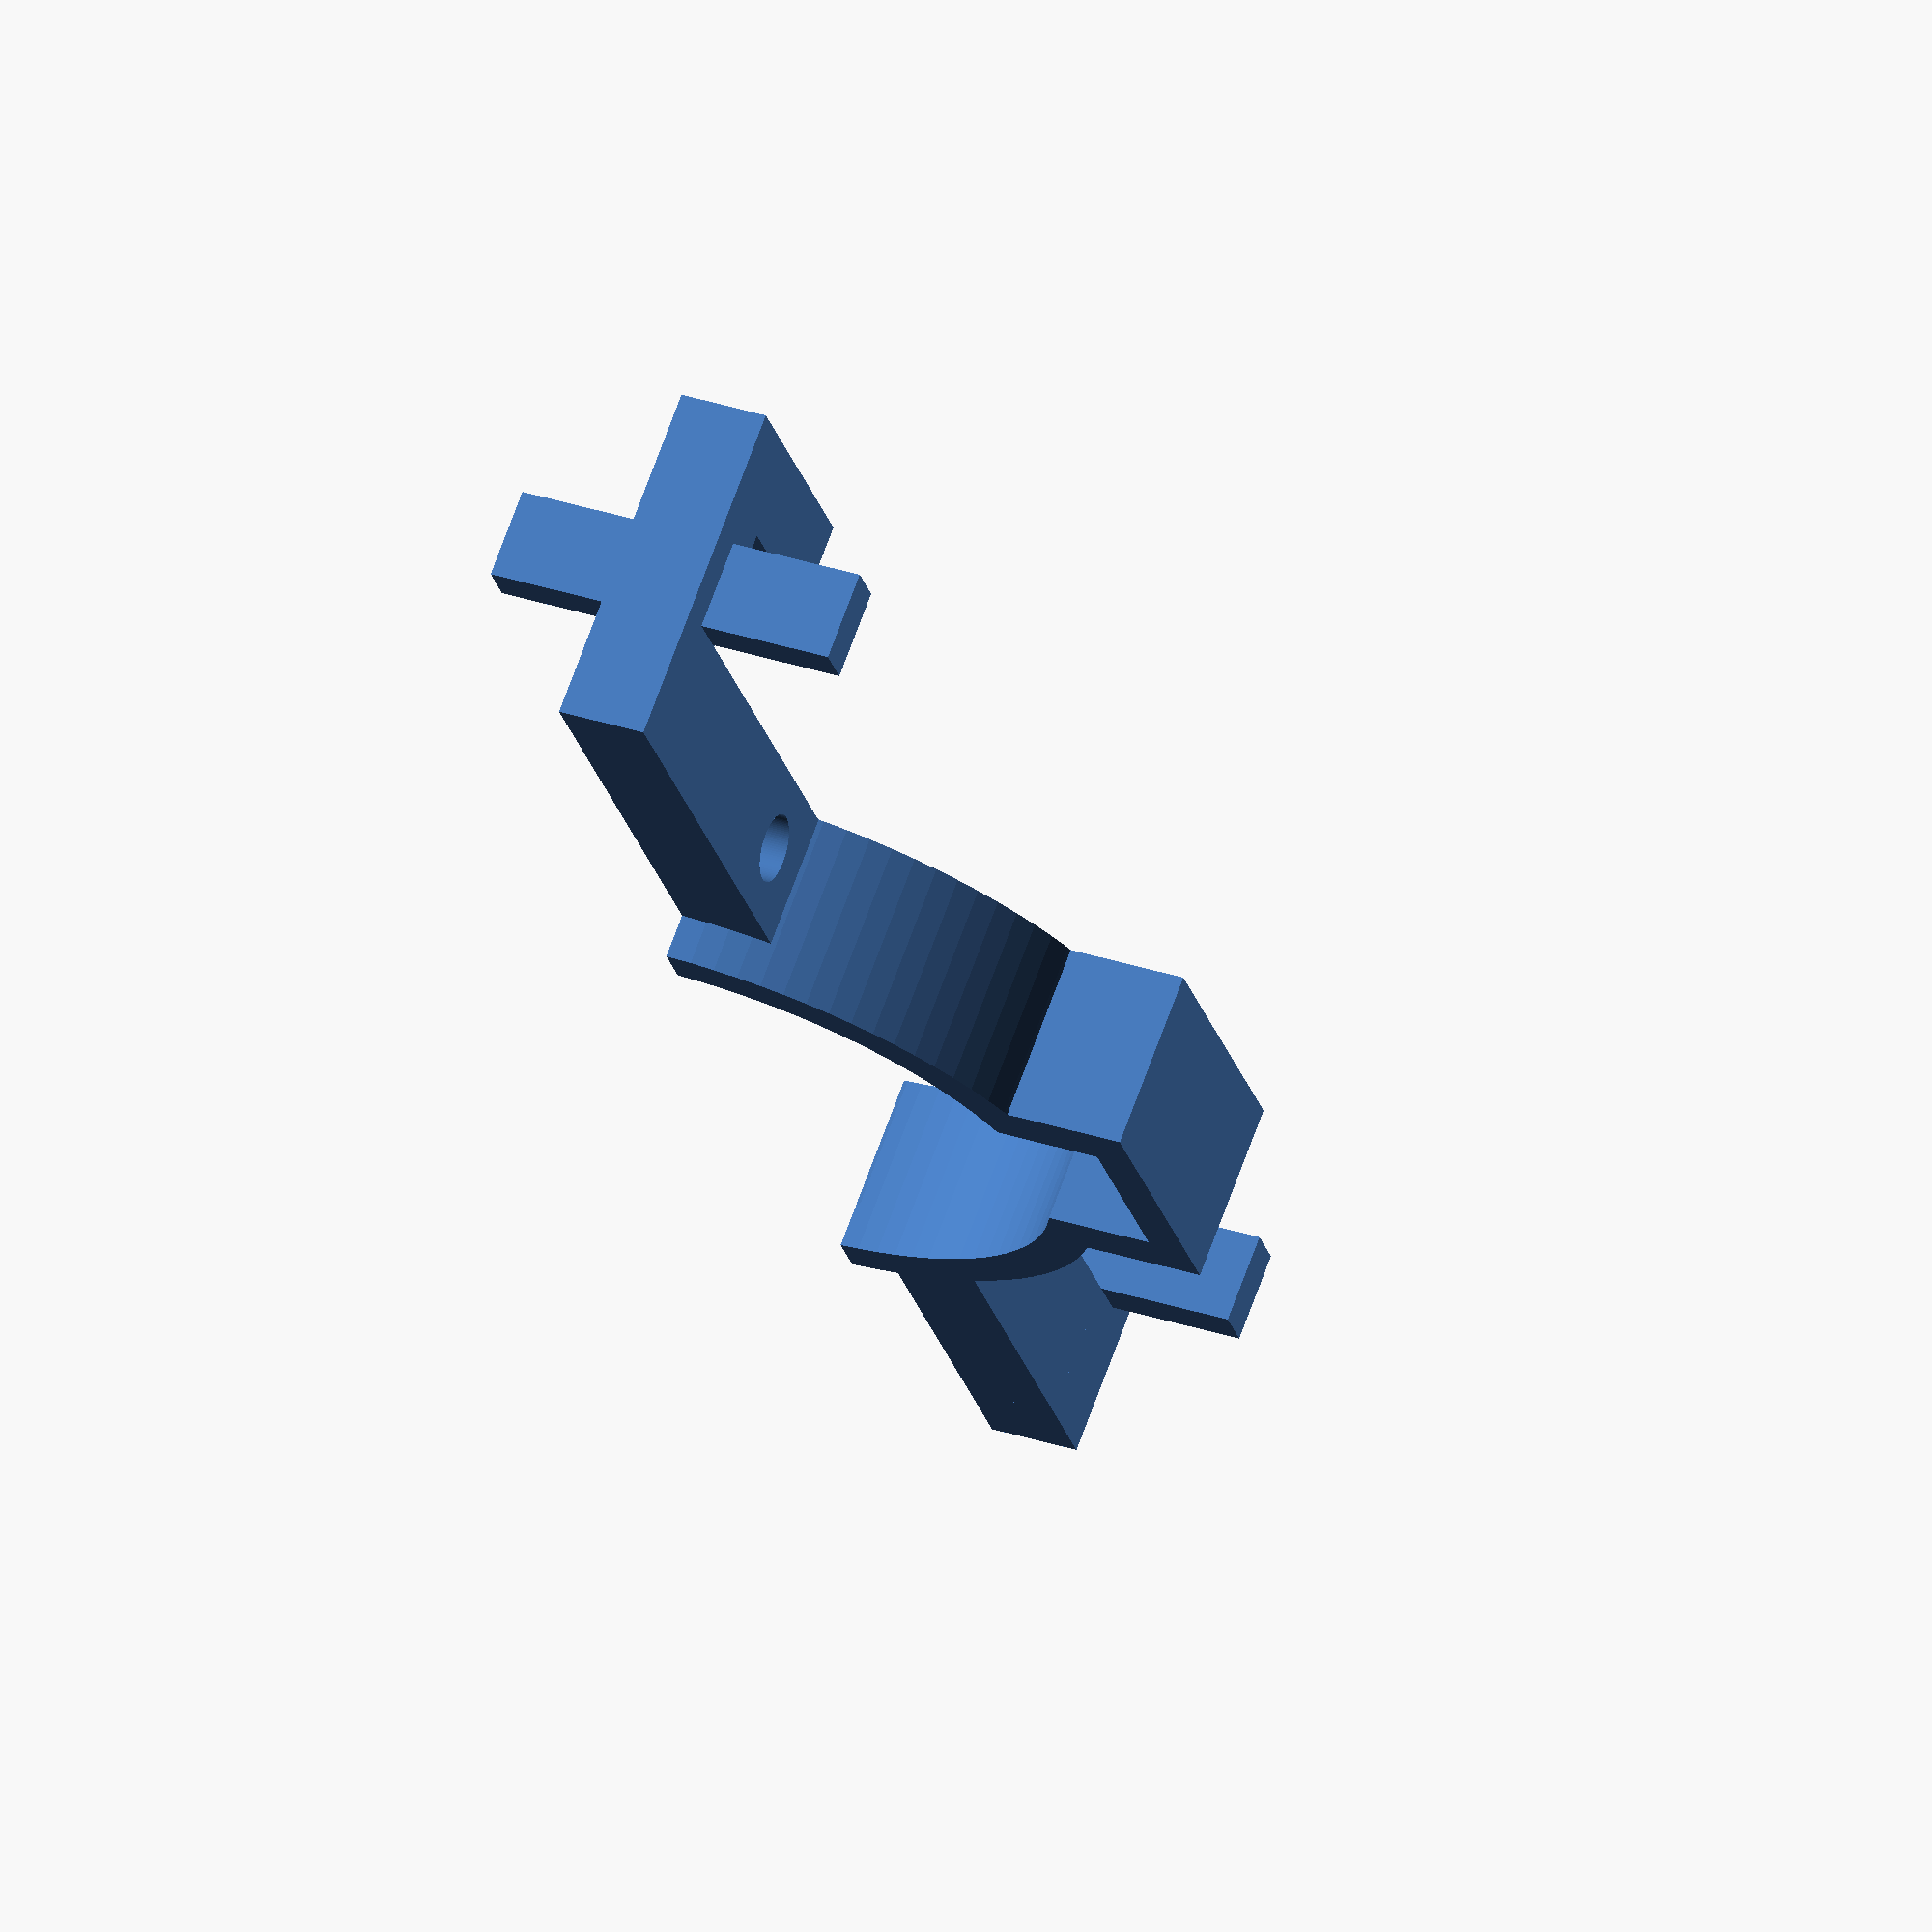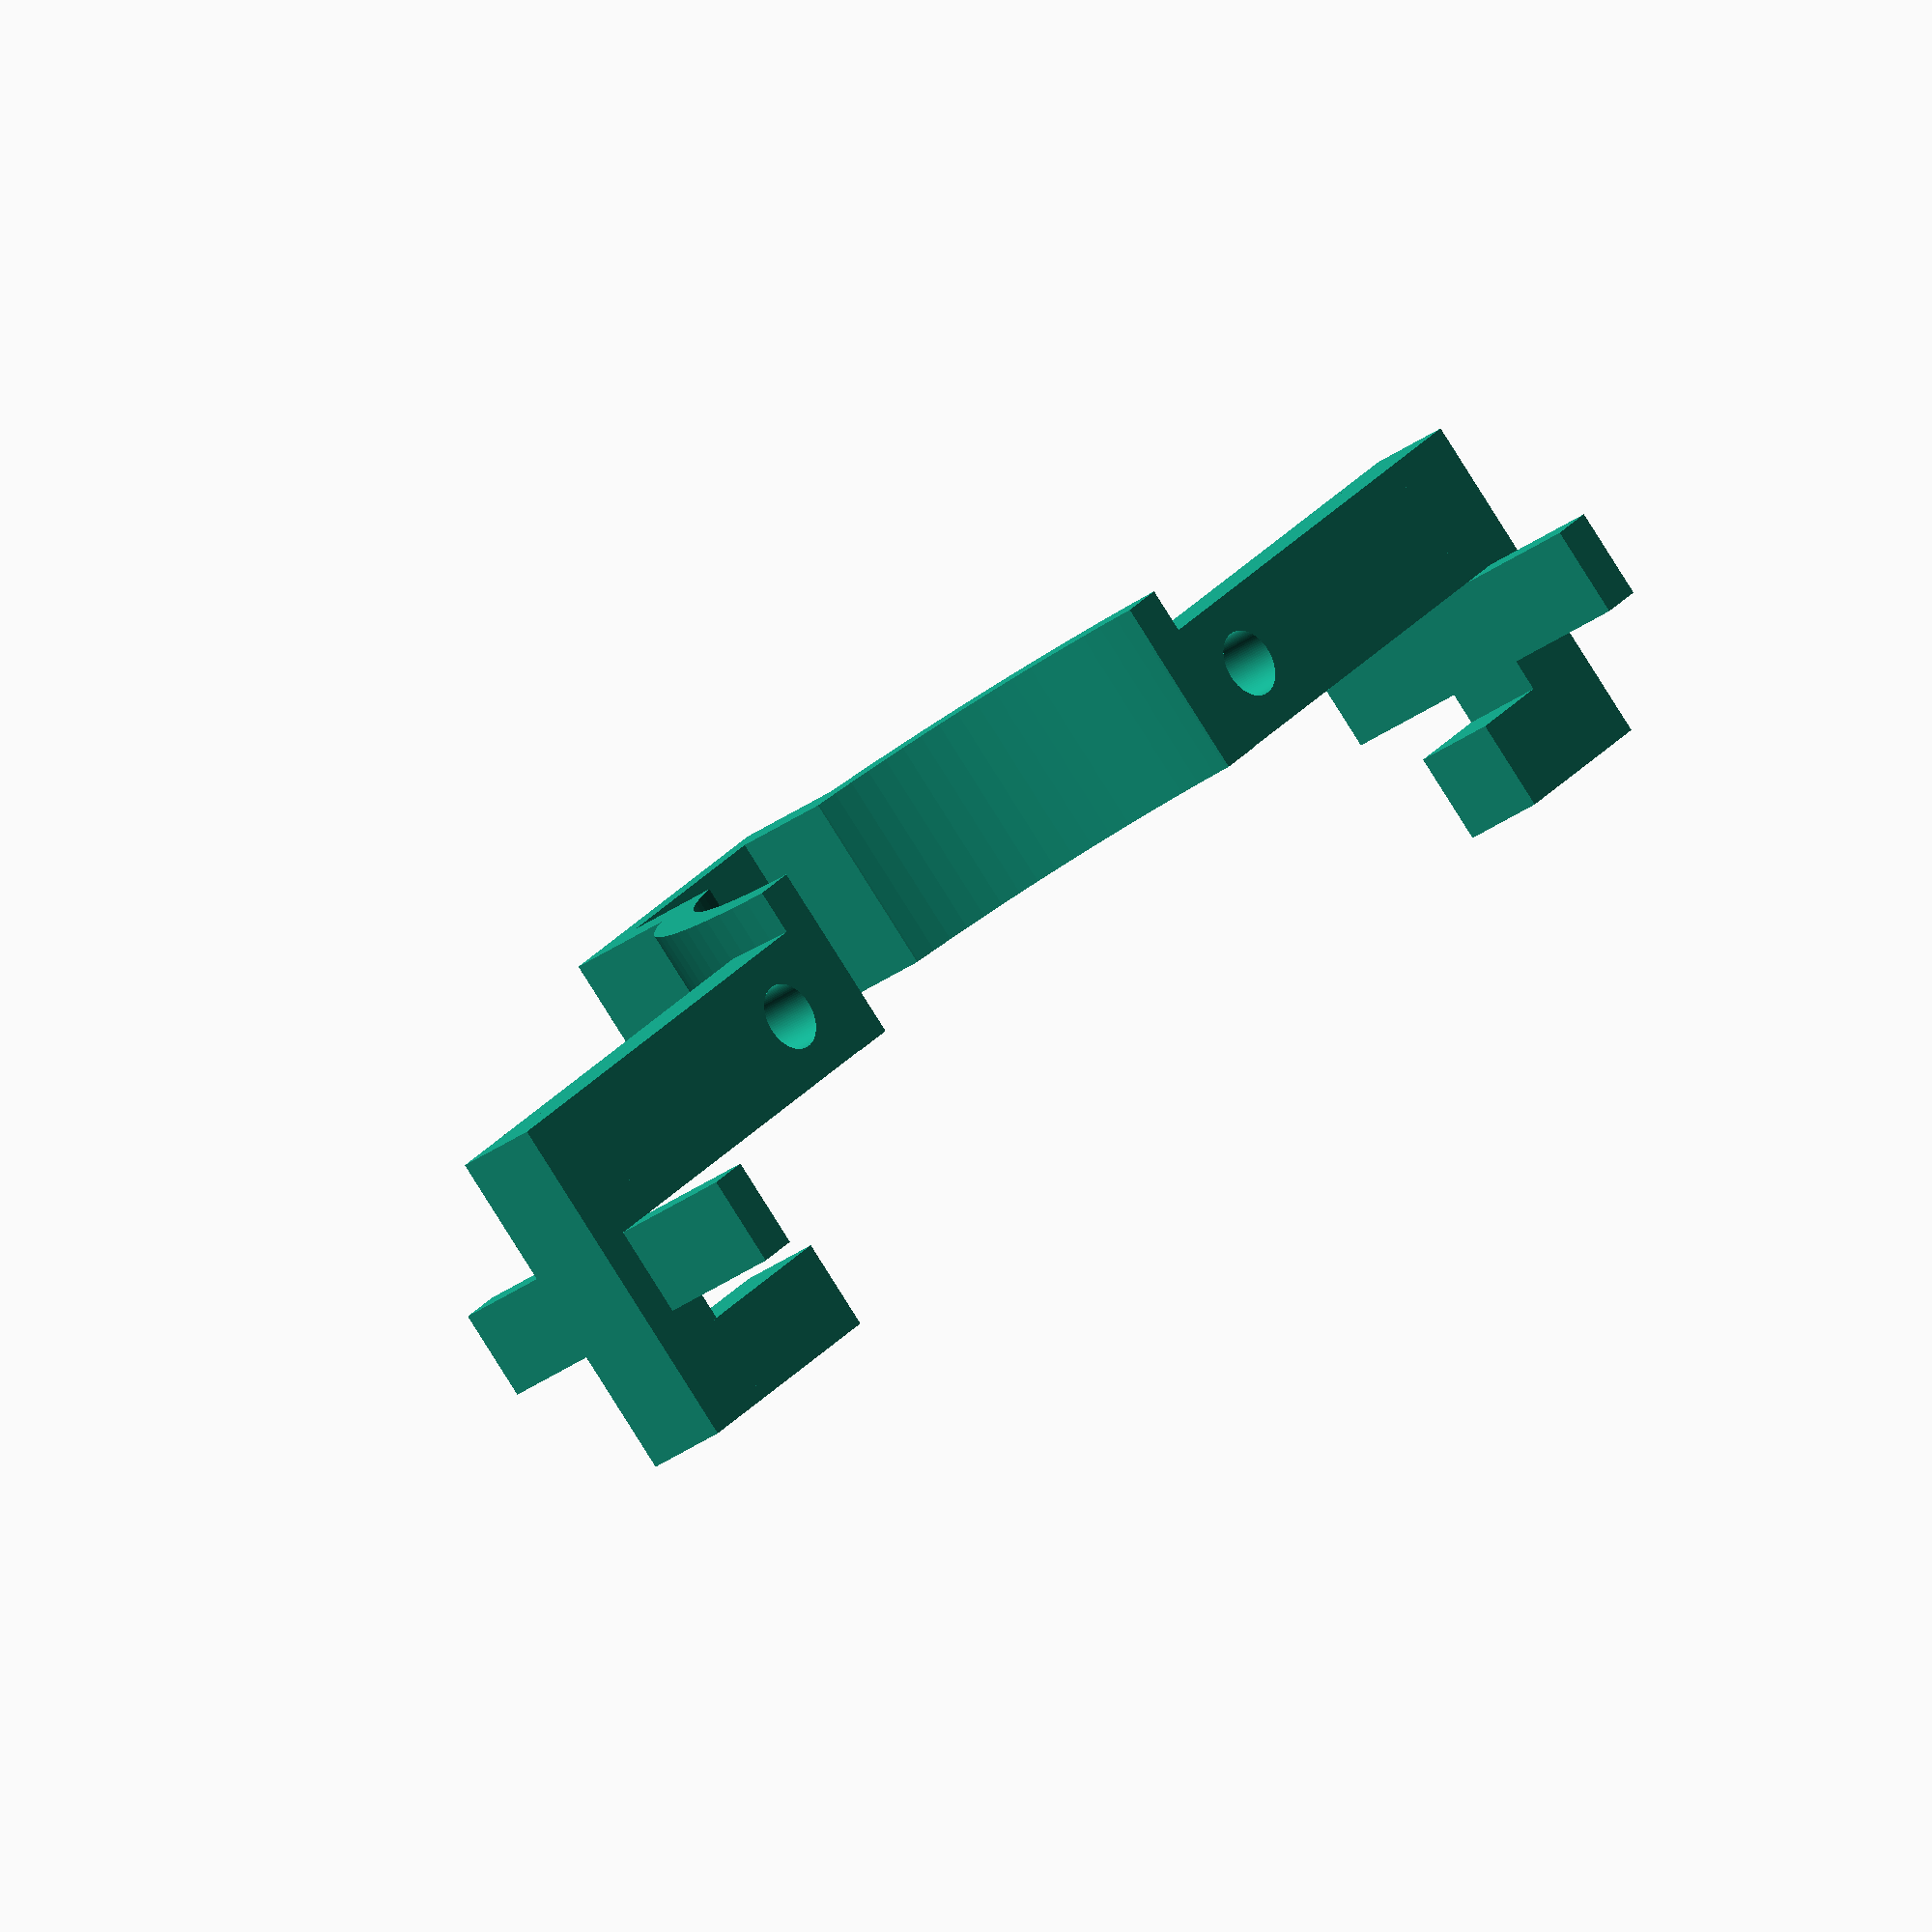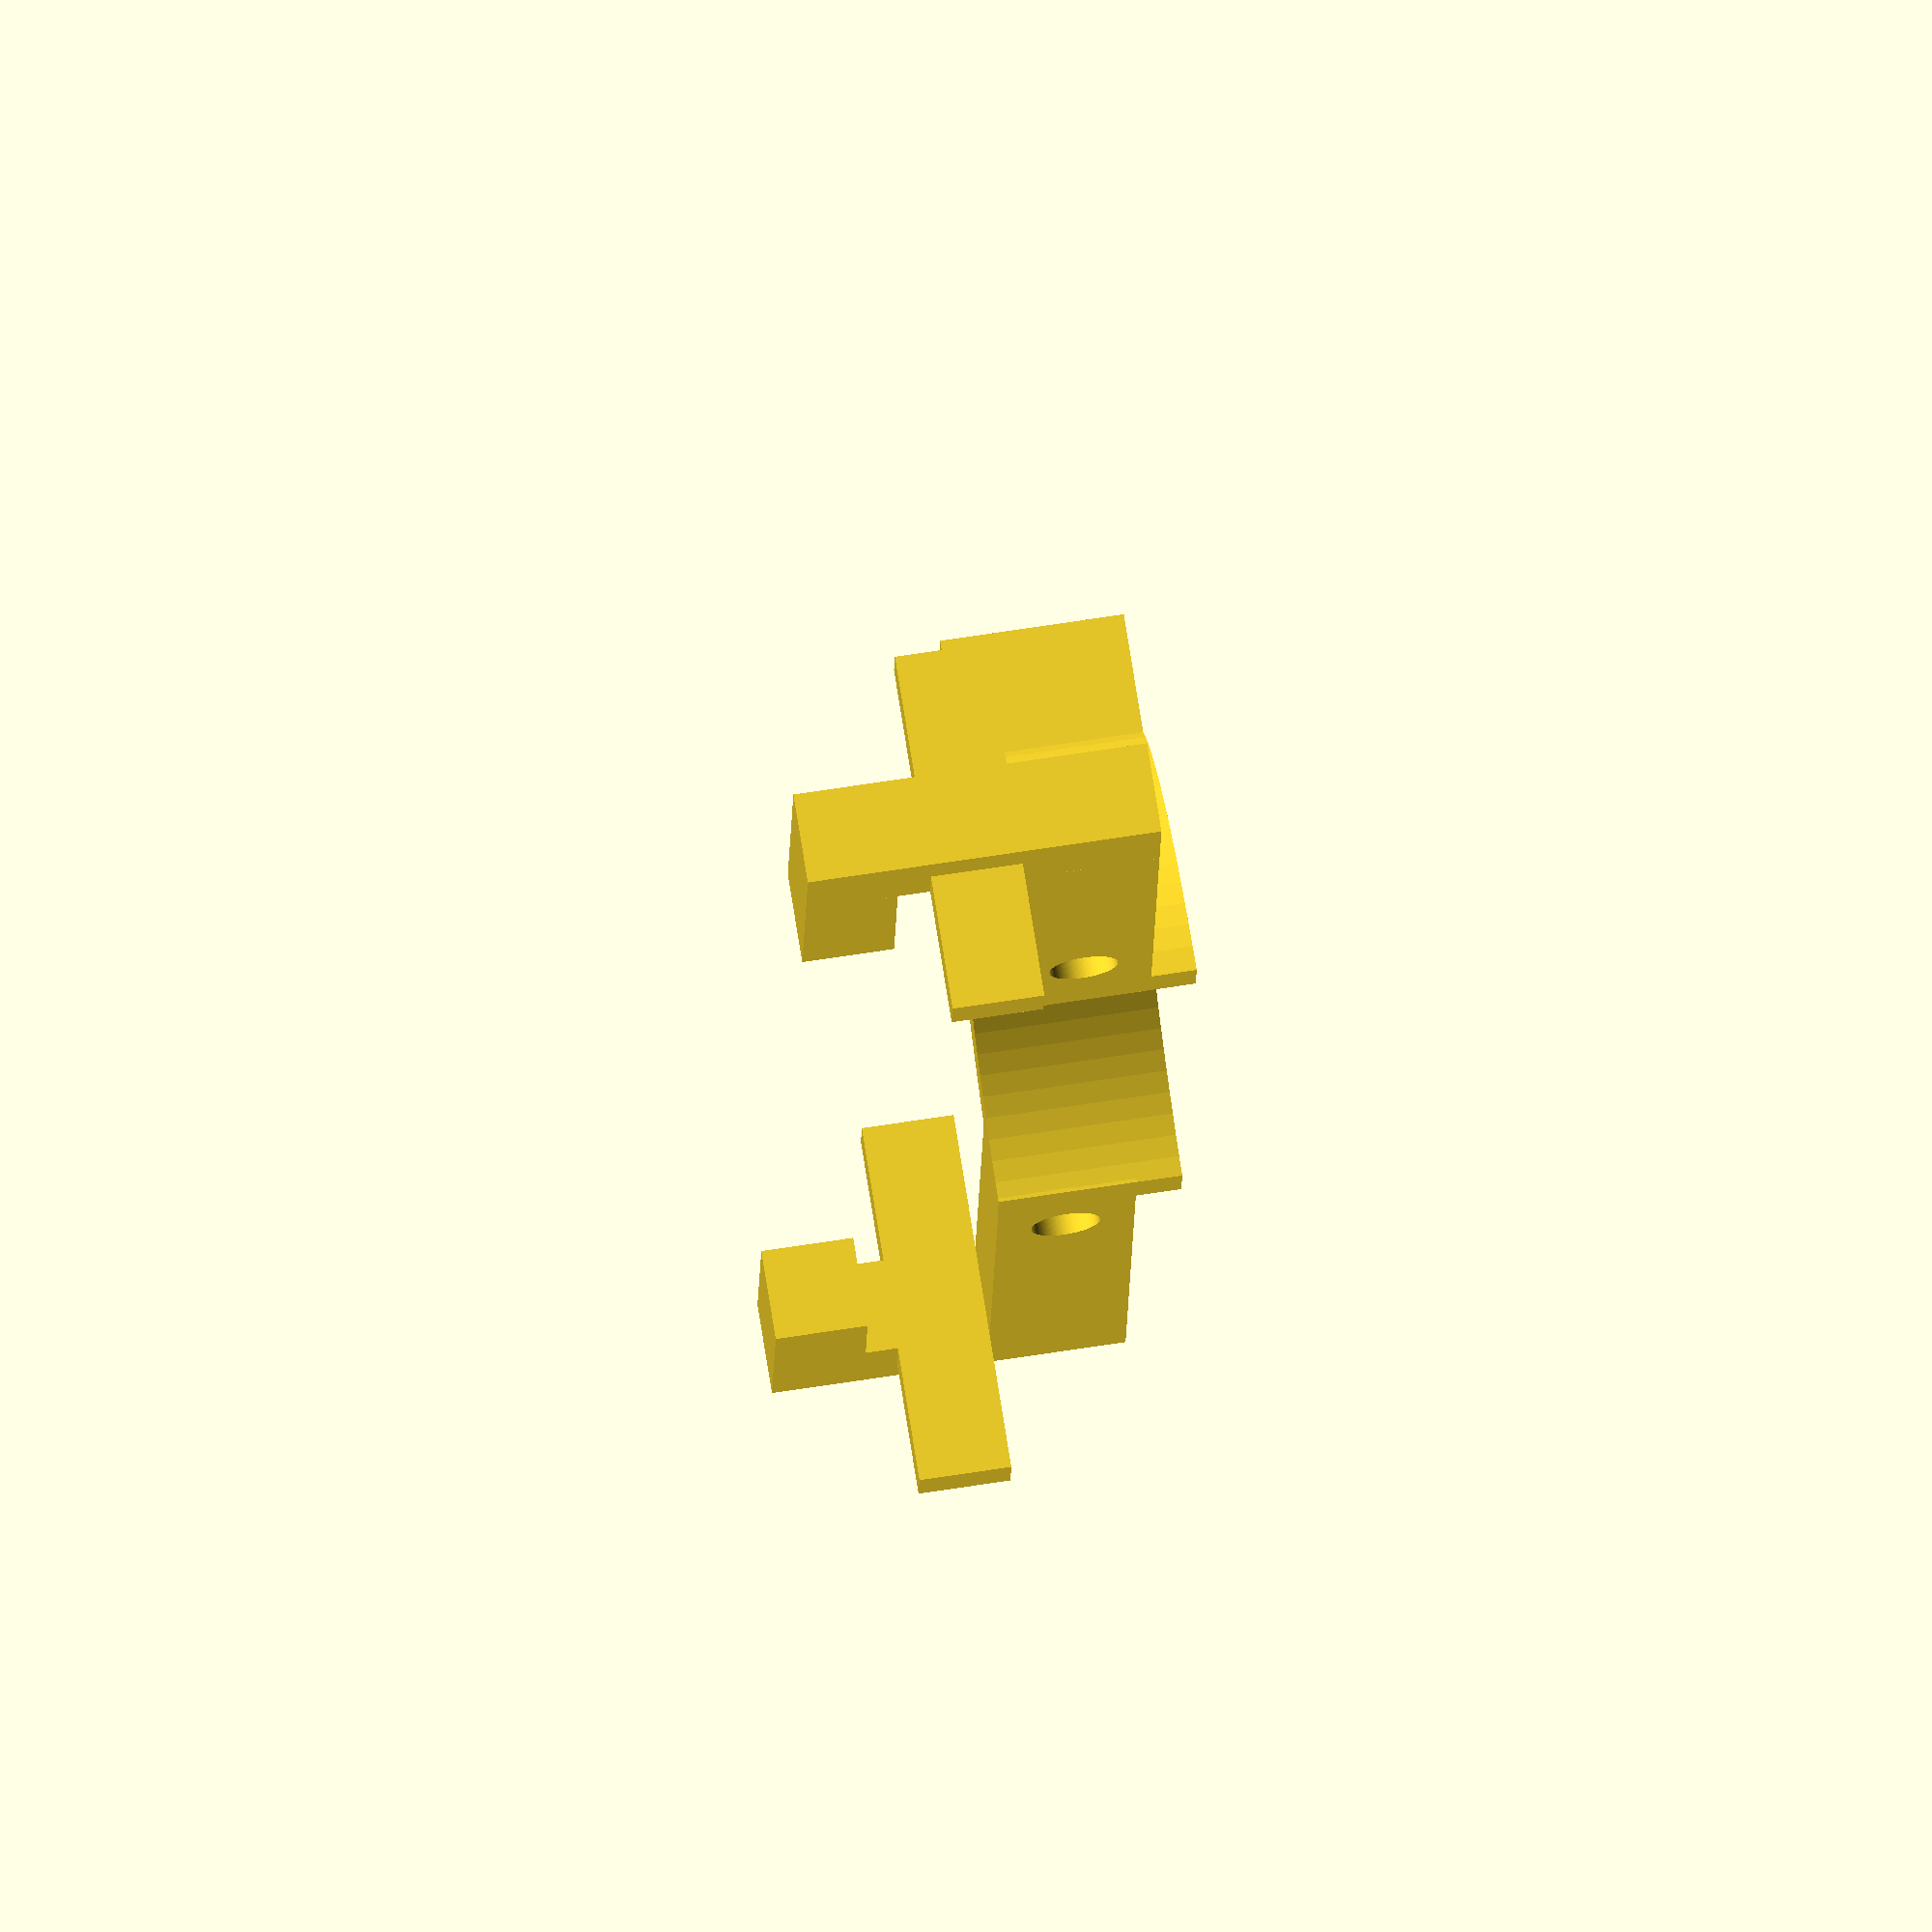
<openscad>
ViewScale = [0.0254, 0.0254, 0.0254];

module model_hqcam()
{
    difference() {
        circle(1210/2, $fn=96);
        circle(1060/2, $fn=96);
        //circle(1160/2, $fn=96);
        for (ii=[0:12.8:340]) {
            rotate([0, 0, ii])
            translate([1280/2, 0, 0])
            circle(60, $fn=96);
        }
    }
}

module mount0()
{
    linear_extrude(200) {
        difference() {
          circle(1490/2, $fn=96);
          circle(1230/2, $fn=96);
        }
        for (ii=[0:12.86:360]) {
            rotate([0, 0, ii])
            translate([1260/2, 0, 0])
            circle(40, $fn=96);
        }
    }
    translate([0, 0, 199])
    linear_extrude(400)
    difference() {
        circle(1625/2, $fn=96);
        circle(1425/2, $fn=96);
        translate([0, 450, 0])
        square([1700, 900], center=true);
    }

    translate([0, 0, 350])
    rotate([90, 0, 0])
    linear_extrude(200)
    for( ii = [-180,0]) {
        rotate([0, ii, 0])
        translate([950, 0, 0]) 
        difference() {
            square([400, 300], center=true);
            circle(130/2, $fn=96);
        }
    }
}

module mount1()
{
    *linear_extrude(200) {
        difference() {
          circle(1500/2, $fn=96);
          circle(1230/2, $fn=96);
        }
        for (ii=[0:12.86:360]) {
            rotate([0, 0, ii])
            translate([1260/2, 0, 0])
            circle(40, $fn=96);
        }
    }
    translate([0, 0, 199])
    linear_extrude(400)
    difference() {
        union() {
            circle(1625/2, $fn=96);
            translate([0, 750, 0])
            square([700, 500], center=true);
        }
        circle(1425/2, $fn=96);
        translate([0, -400, 0])
        square([1700, 900], center=true);

        translate([0, 1425/2-250+200, 0])
        square([450, 500], center=true);

    }

    *translate([0, -90, 200])
    square([3390, 280], center=true);

    translate([0, 250, 350])
    rotate([90, 0, 0])
    linear_extrude(200)
    for(ii = [0, 180]) {
        rotate([0, 0, ii])
        translate([950+510/2, 0, 0])
        difference() {
            square([990, 300], center=true);
            translate([-255, 0, 0])
            circle(150/2, $fn=96);
        }
    }
    *translate([-3390/2-100, -20, 200])
    linear_extrude(300)
    square([200, 540], center=true);

    // side bits
    translate([3390/2+100, -50+200, -270])
    linear_extrude(770)
    square([200, 200], center=true);

    // long side bit
    translate([3390/2+50, -50+200, 0])
    linear_extrude(200)
    square([100, 800], center=true);

    // 240 + 40 + 200 
    translate([-3390/2-90, -50+200, -270])
    linear_extrude(770)
    square([200, 200], center=true);

    // long side bit
    translate([-3390/2-50, -50+200, 0])
    linear_extrude(200)
    square([100, 800], center=true);

    //translate([-3390/2-100, -50+200, 200])
    //linear_extrude(300+240+40+200)
    //square([200, 200], center=true);

    // wraparound bits
    translate([3390/2, 240-100+10, -270])
    linear_extrude(200)
    square([400, 200], center=true);

    translate([-3390/2+200, 240-100+10, -270])
    linear_extrude(200)
    square([400, 200], center=true);
}


module model_mountto()
{
    linear_extrude(240)
    difference() {
        square([3350, 3350], center=true);
       // circle(1660/2, $fn=96);
        circle(1500/2, $fn=96);
    }
}

module forViewing()
{
 //   model_hqcam();
 color("green")
 translate([0, 0, -50])
 model_mountto();
    color("cyan")
    mount0();
    mount1();
}

module forPrinting()
{
    mount1();
}

scale(ViewScale)
{
   // forViewing();
    forPrinting();
}

</openscad>
<views>
elev=109.6 azim=254.8 roll=160.0 proj=o view=solid
elev=264.6 azim=127.9 roll=147.8 proj=o view=wireframe
elev=114.3 azim=262.5 roll=279.0 proj=o view=solid
</views>
